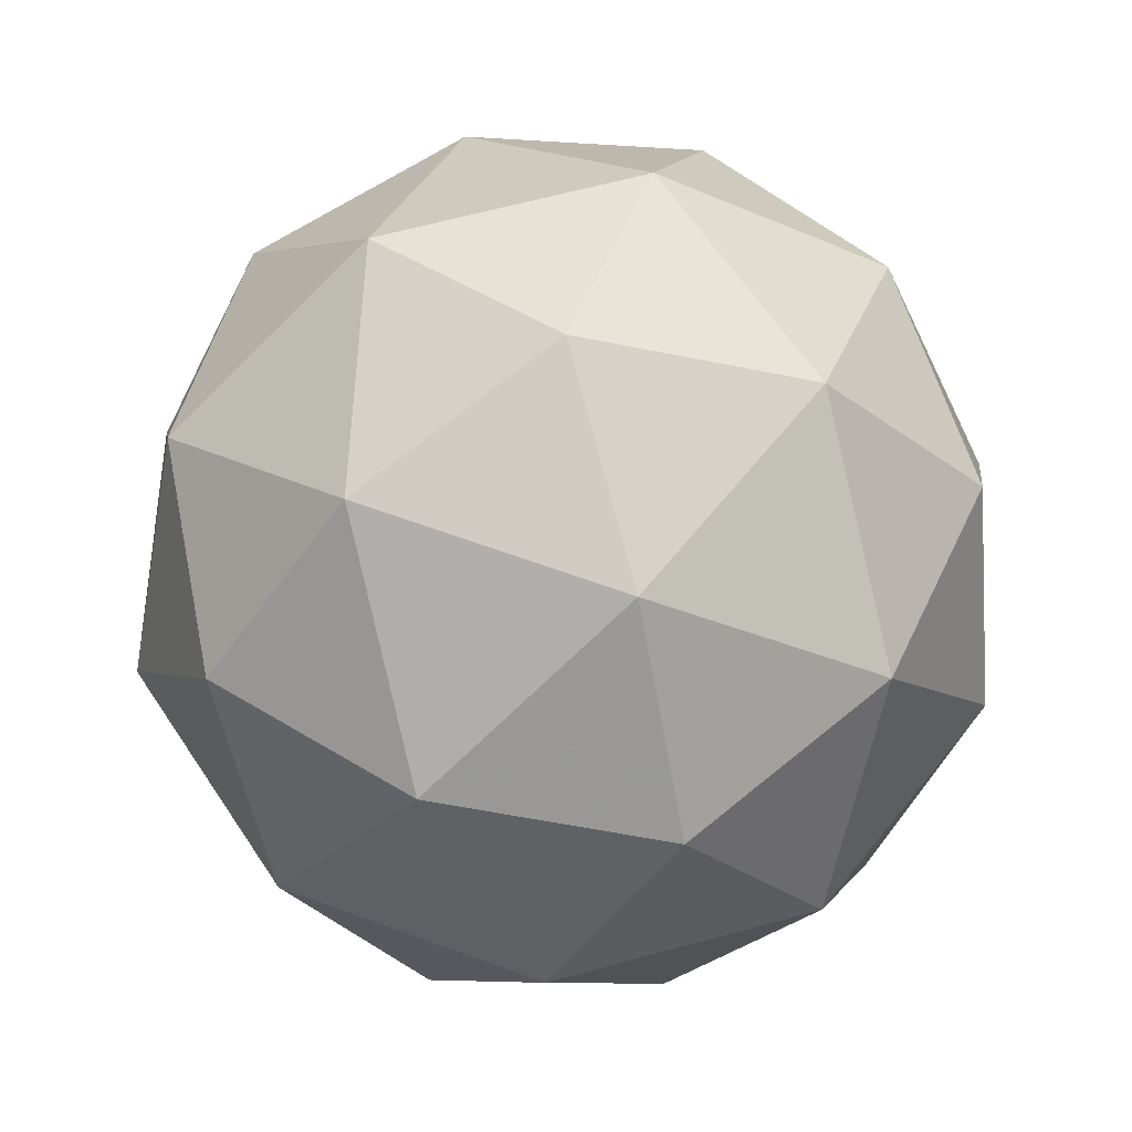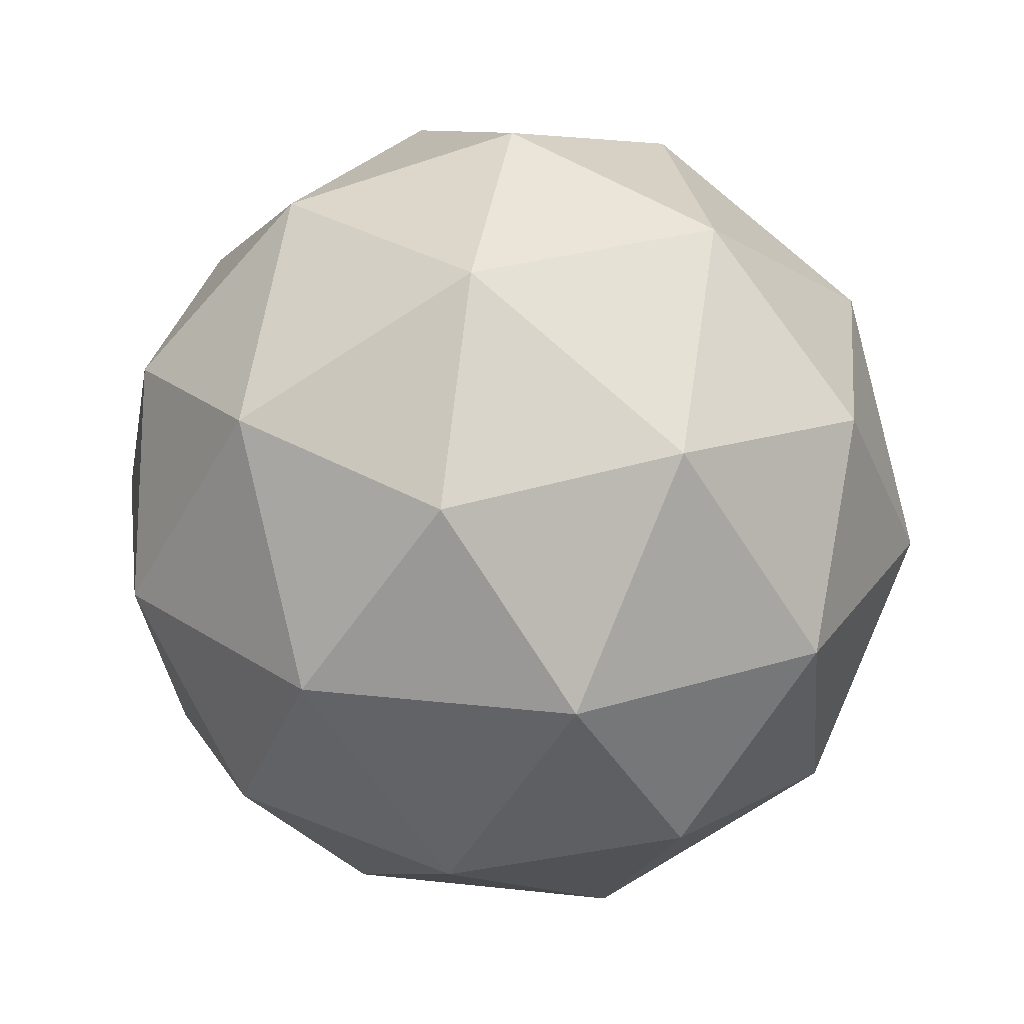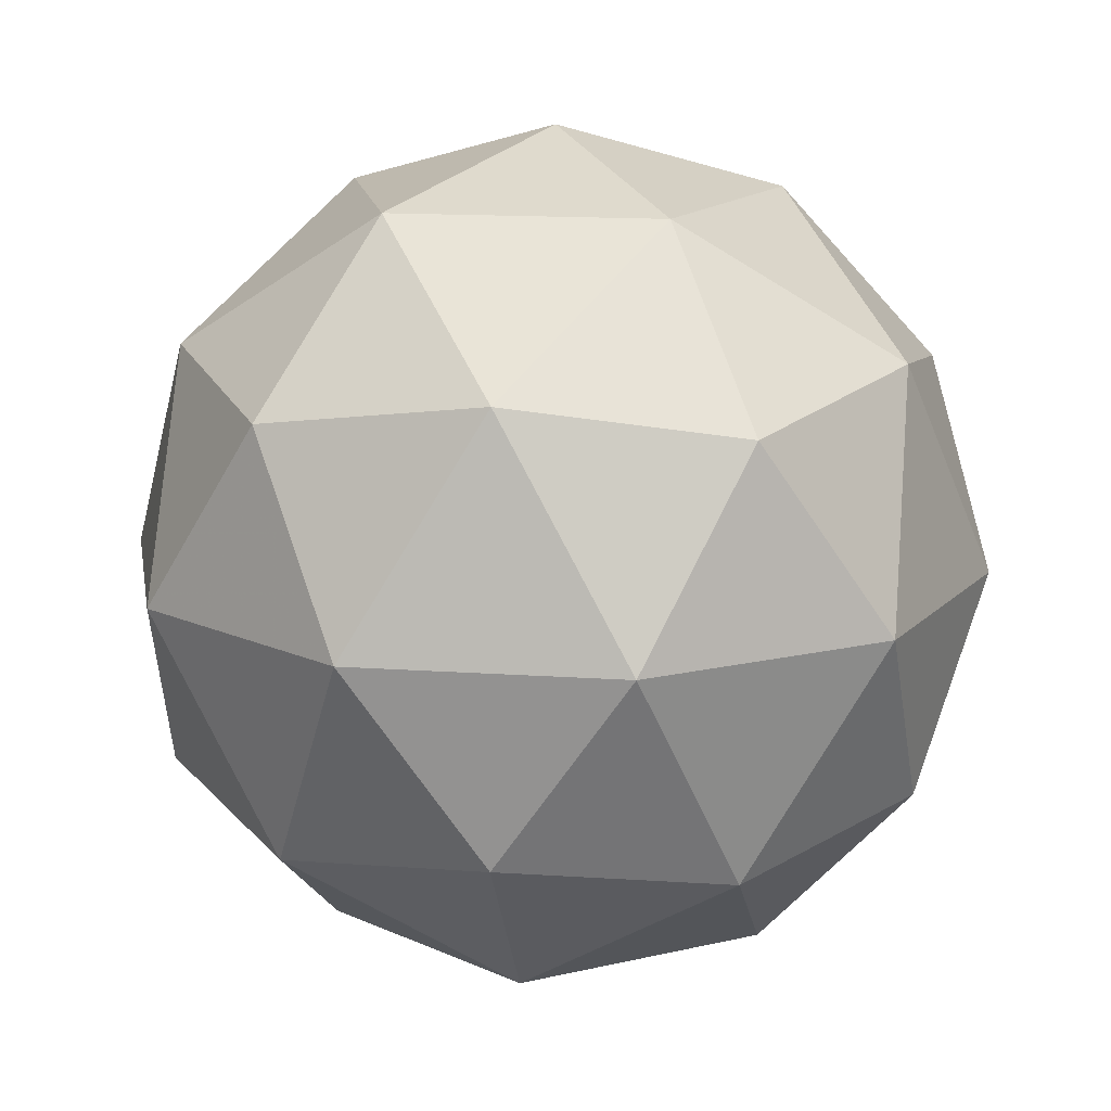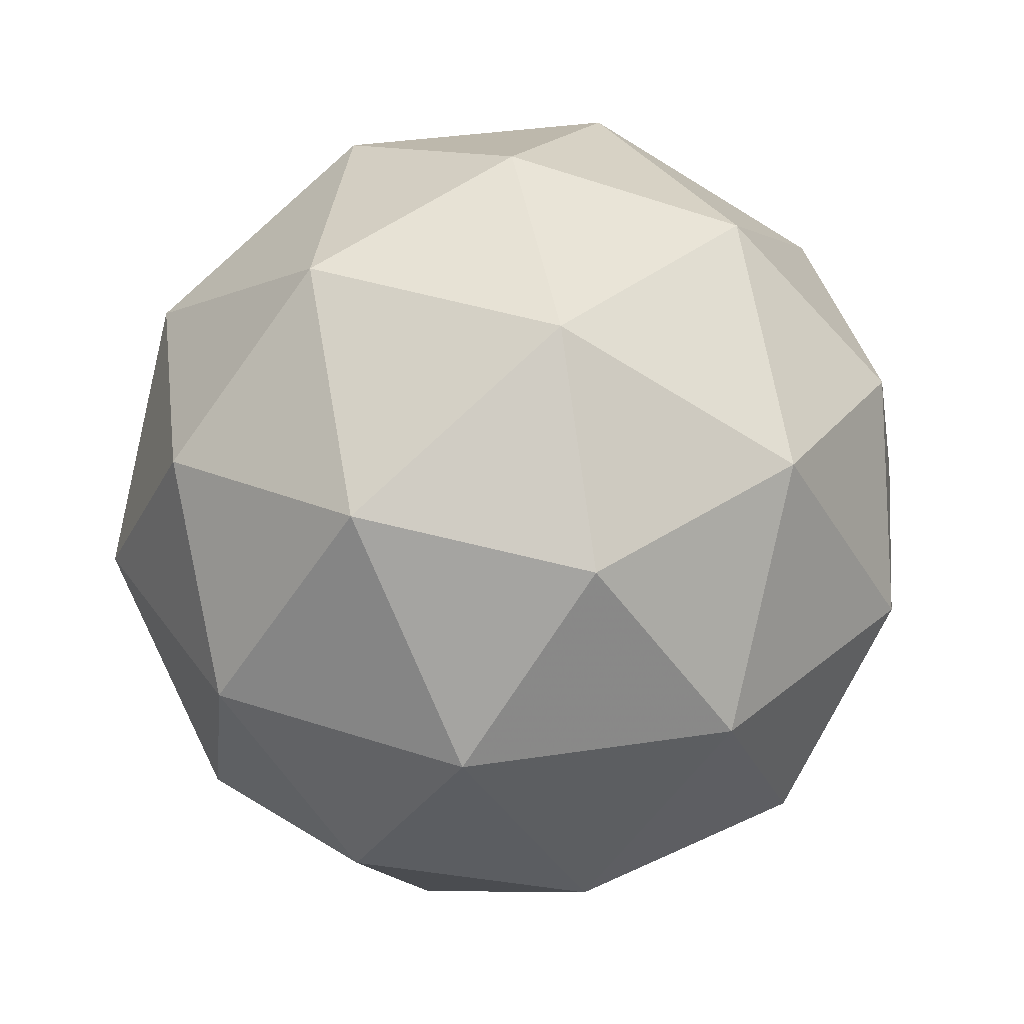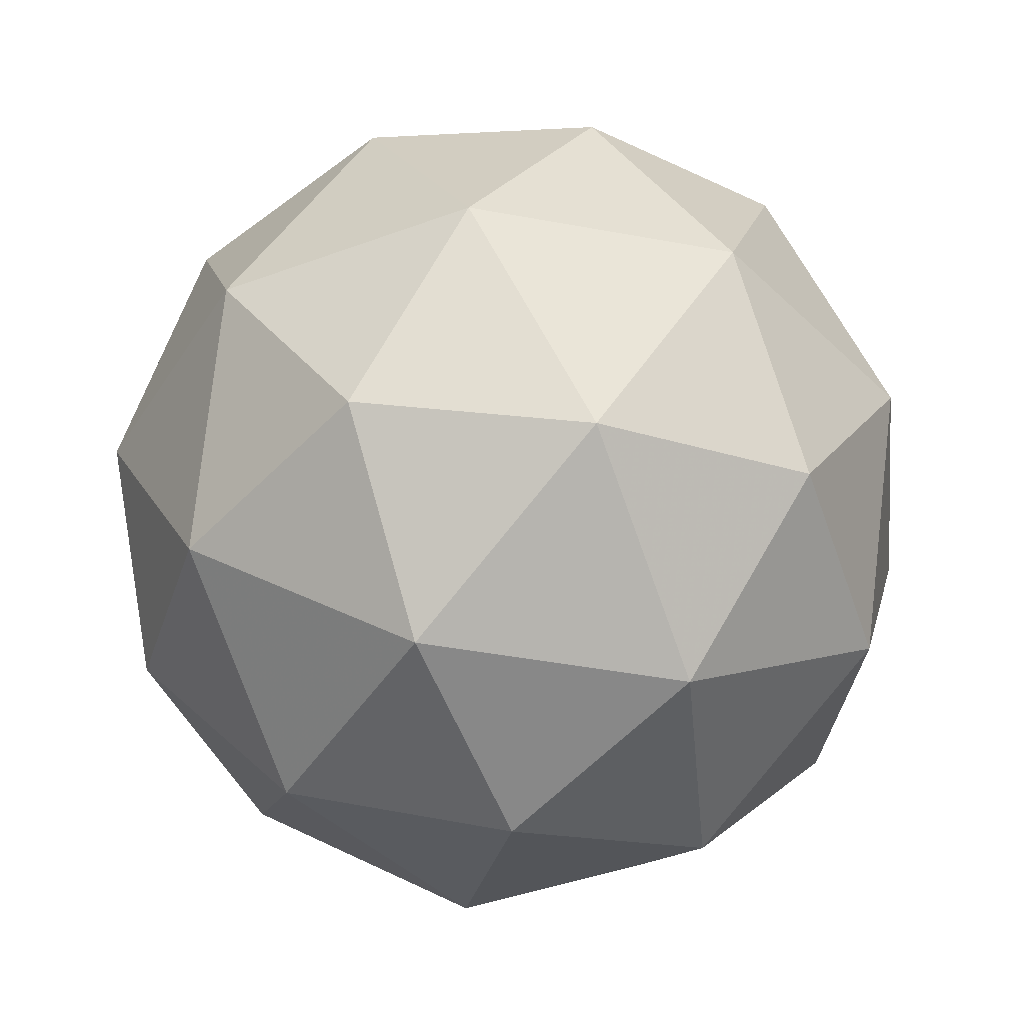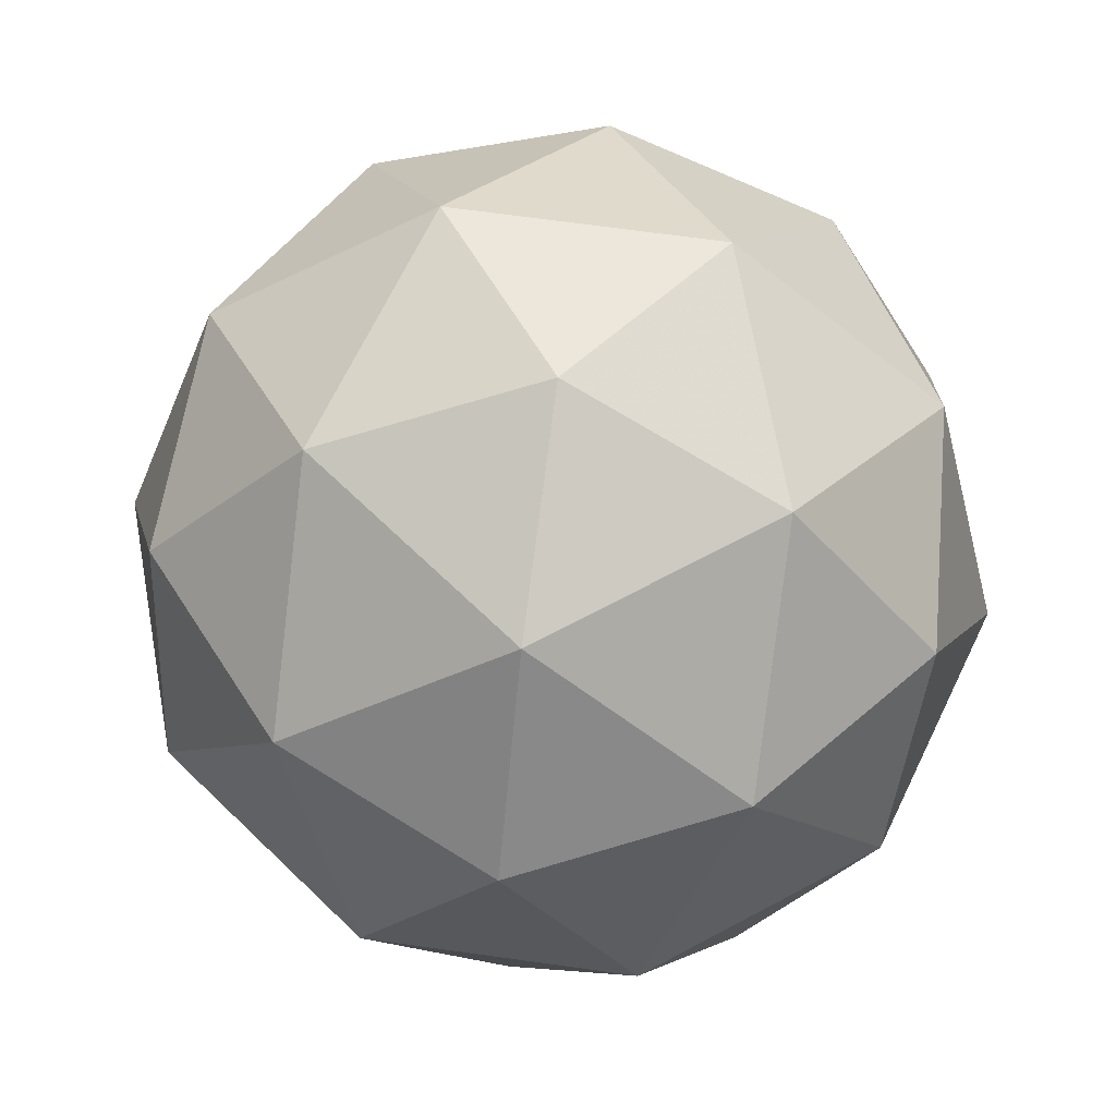
<metadata>
{"format":"obj","ext":"obj","renderer":"f3d","projection":"perspective","resolution":1024,"background":"white","views":[{"elev":62.7,"azim":146.5,"up":"+Y"},{"elev":26.6,"azim":99.9,"up":"+Y"},{"elev":14.6,"azim":-9.3,"up":"+Y"},{"elev":34.7,"azim":150.3,"up":"+Y"},{"elev":-43.6,"azim":5.6,"up":"+Y"},{"elev":68.9,"azim":-118.1,"up":"+Y"}]}
</metadata>
<code>
g SAAVL-i1-g76-s75
v -3919 -4386 7009
v -3830 -4355 7073
v -3953 -4355 7114
v -3767 -4270 7119
v -3741 -4287 7009
v -4030 -4355 7009
v -3953 -4355 6904
v -3830 -4355 6944
v -3720 -4176 7073
v -3977 -4270 7187
v -3864 -4287 7178
v -3919 -4176 7219
v -4107 -4270 7009
v -4064 -4287 7114
v -4119 -4176 7073
v -3977 -4270 6830
v -4064 -4287 6904
v -4043 -4176 6839
v -3767 -4270 6898
v -3864 -4287 6839
v -3796 -4176 6839
v -3796 -4176 7178
v -4043 -4176 7178
v -4119 -4176 6944
v -3919 -4176 6799
v -3720 -4176 6944
v -3861 -4082 7187
v -3775 -4066 7114
v -3885 -3998 7114
v -4071 -4082 7119
v -3974 -4066 7178
v -4009 -3998 7073
v -4071 -4082 6898
v -4098 -4066 7009
v -4009 -3998 6944
v -3861 -4082 6830
v -3974 -4066 6839
v -3885 -3998 6904
v -3731 -4082 7009
v -3775 -4066 6904
v -3809 -3998 7009
v -3919 -3966 7009
f 1 2 3
f 4 2 5
f 1 3 6
f 1 6 7
f 1 7 8
f 4 5 9
f 10 11 12
f 13 14 15
f 16 17 18
f 19 20 21
f 4 9 22
f 10 12 23
f 13 15 24
f 16 18 25
f 19 21 26
f 27 28 29
f 30 31 32
f 33 34 35
f 36 37 38
f 39 40 41
f 41 38 42
f 41 40 38
f 40 36 38
f 38 35 42
f 38 37 35
f 37 33 35
f 35 32 42
f 35 34 32
f 34 30 32
f 32 29 42
f 32 31 29
f 31 27 29
f 29 41 42
f 29 28 41
f 28 39 41
f 26 40 39
f 26 21 40
f 21 36 40
f 25 37 36
f 25 18 37
f 18 33 37
f 24 34 33
f 24 15 34
f 15 30 34
f 23 31 30
f 23 12 31
f 12 27 31
f 22 28 27
f 22 9 28
f 9 39 28
f 21 25 36
f 21 20 25
f 20 16 25
f 18 24 33
f 18 17 24
f 17 13 24
f 15 23 30
f 15 14 23
f 14 10 23
f 12 22 27
f 12 11 22
f 11 4 22
f 9 26 39
f 9 5 26
f 5 19 26
f 8 20 19
f 8 7 20
f 7 16 20
f 7 17 16
f 7 6 17
f 6 13 17
f 6 14 13
f 6 3 14
f 3 10 14
f 5 8 19
f 5 2 8
f 2 1 8
f 3 11 10
f 3 2 11
f 2 4 11
f 2 4 11

</code>
